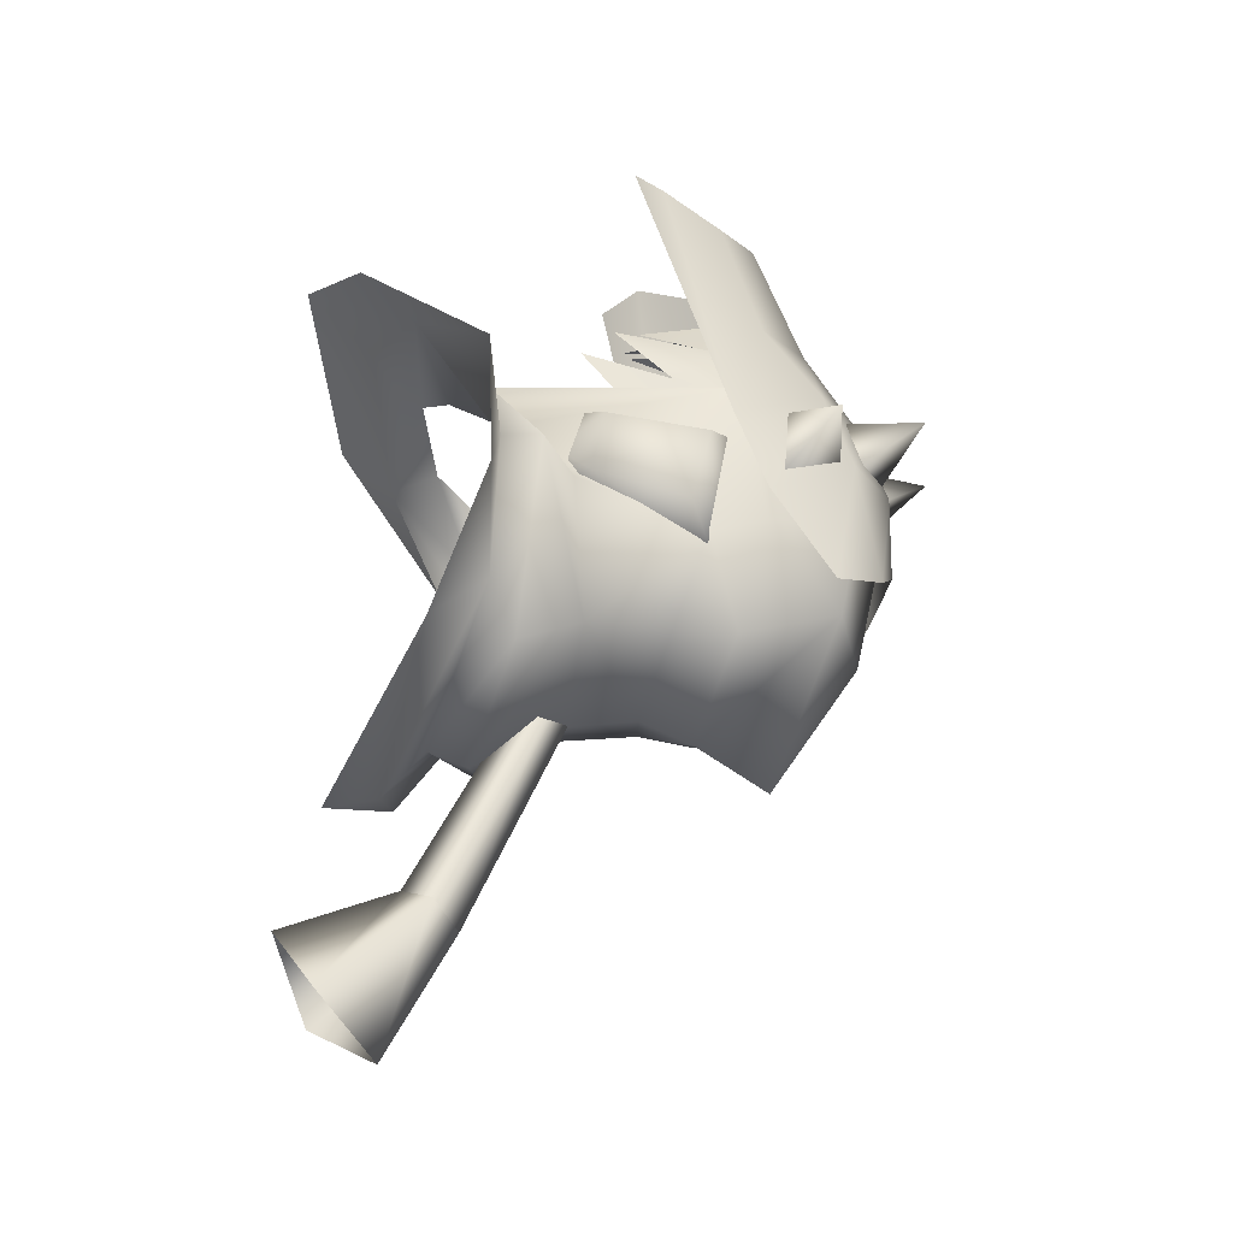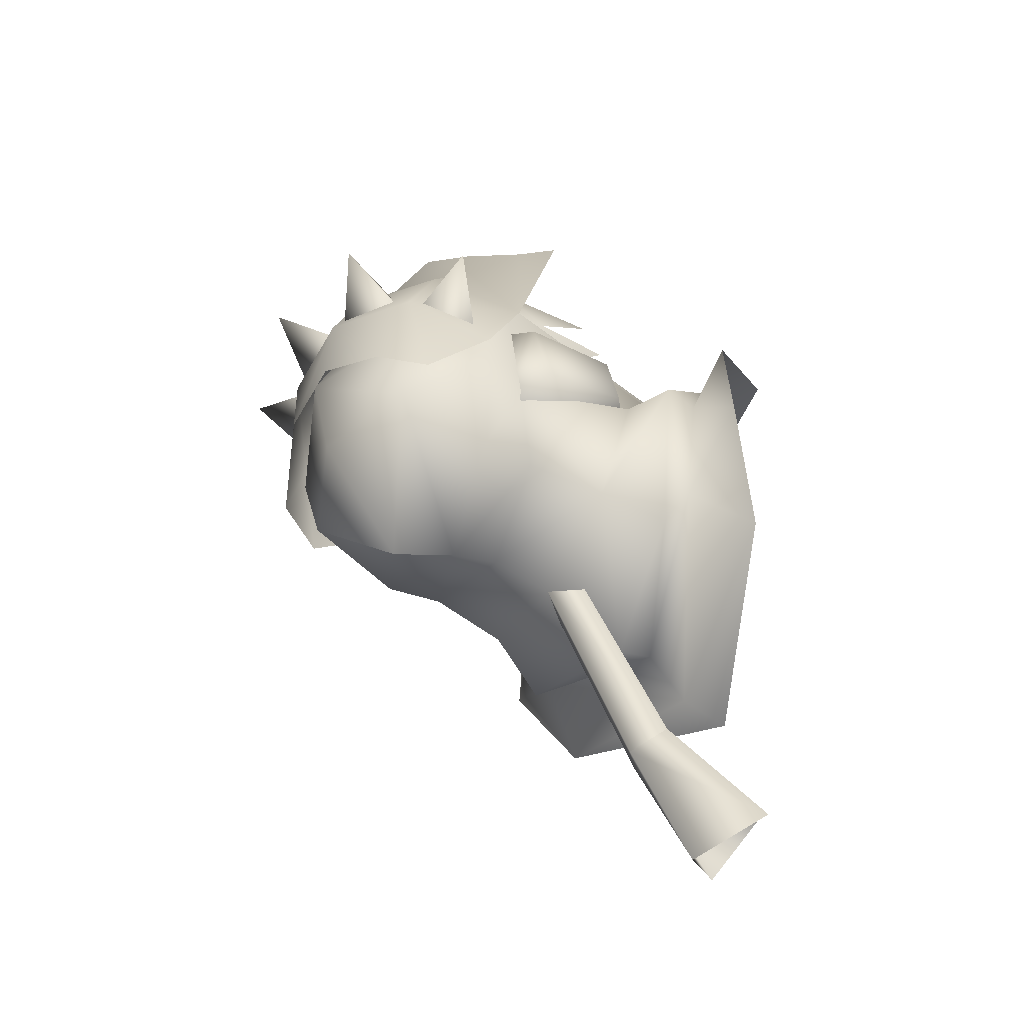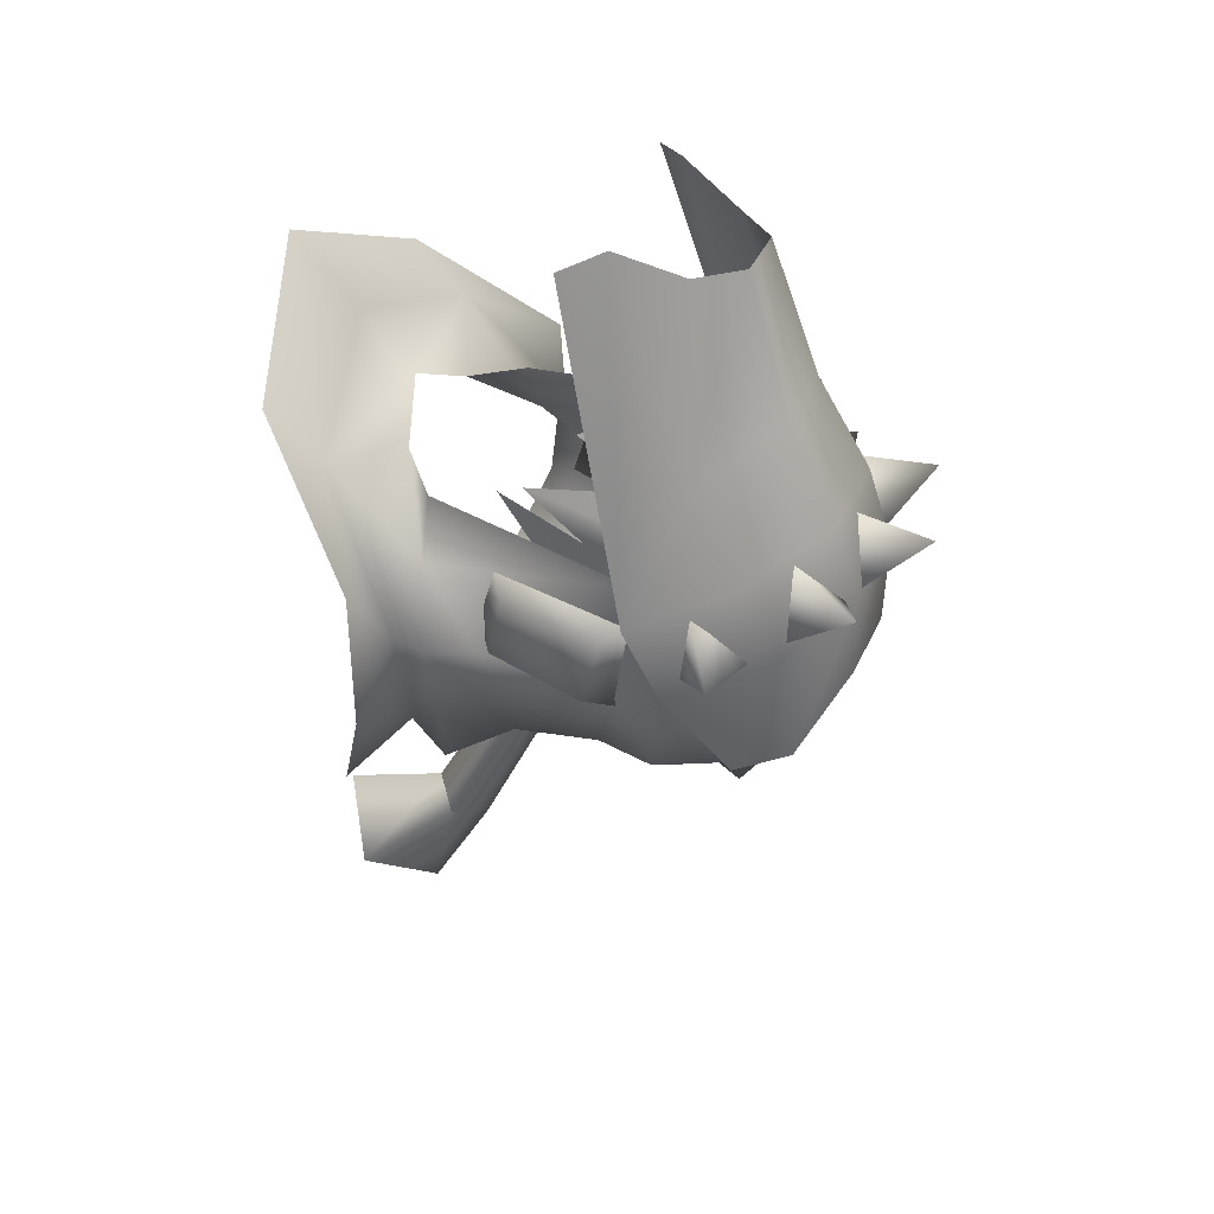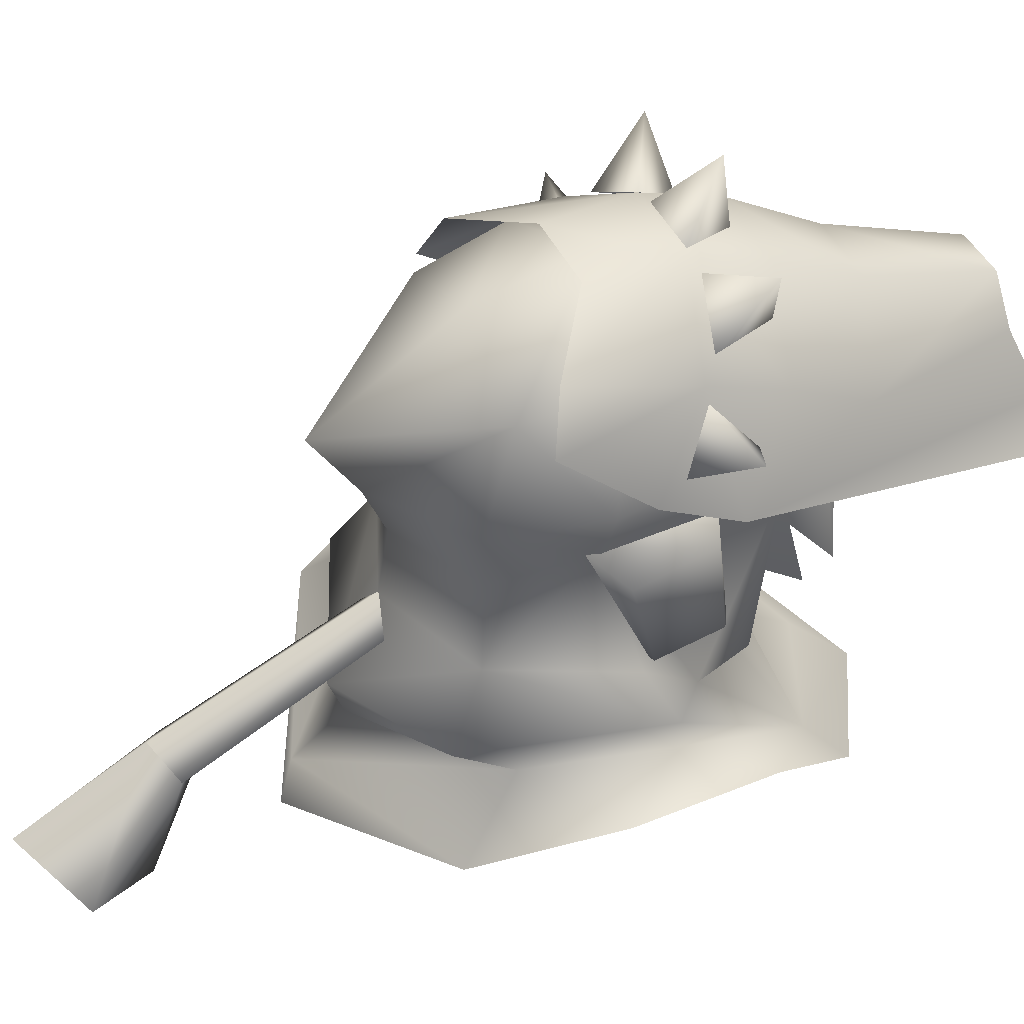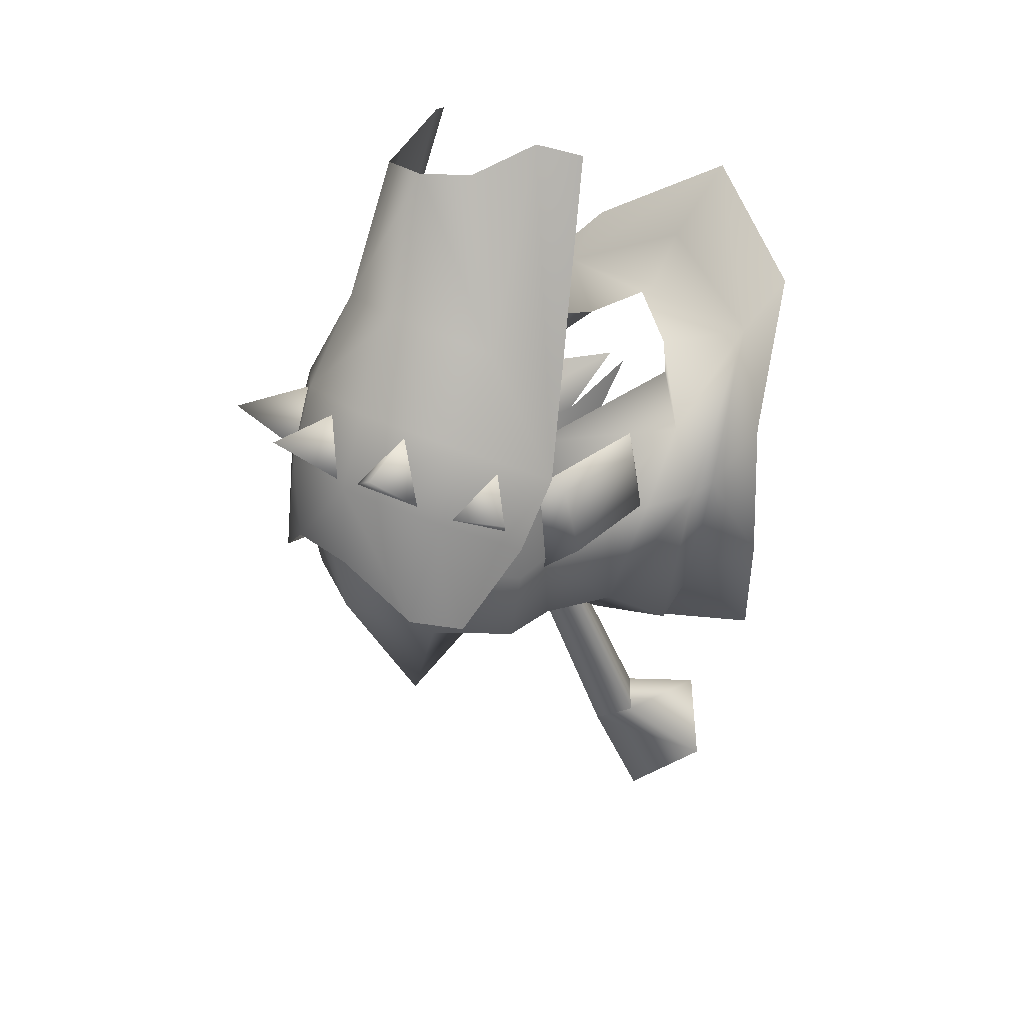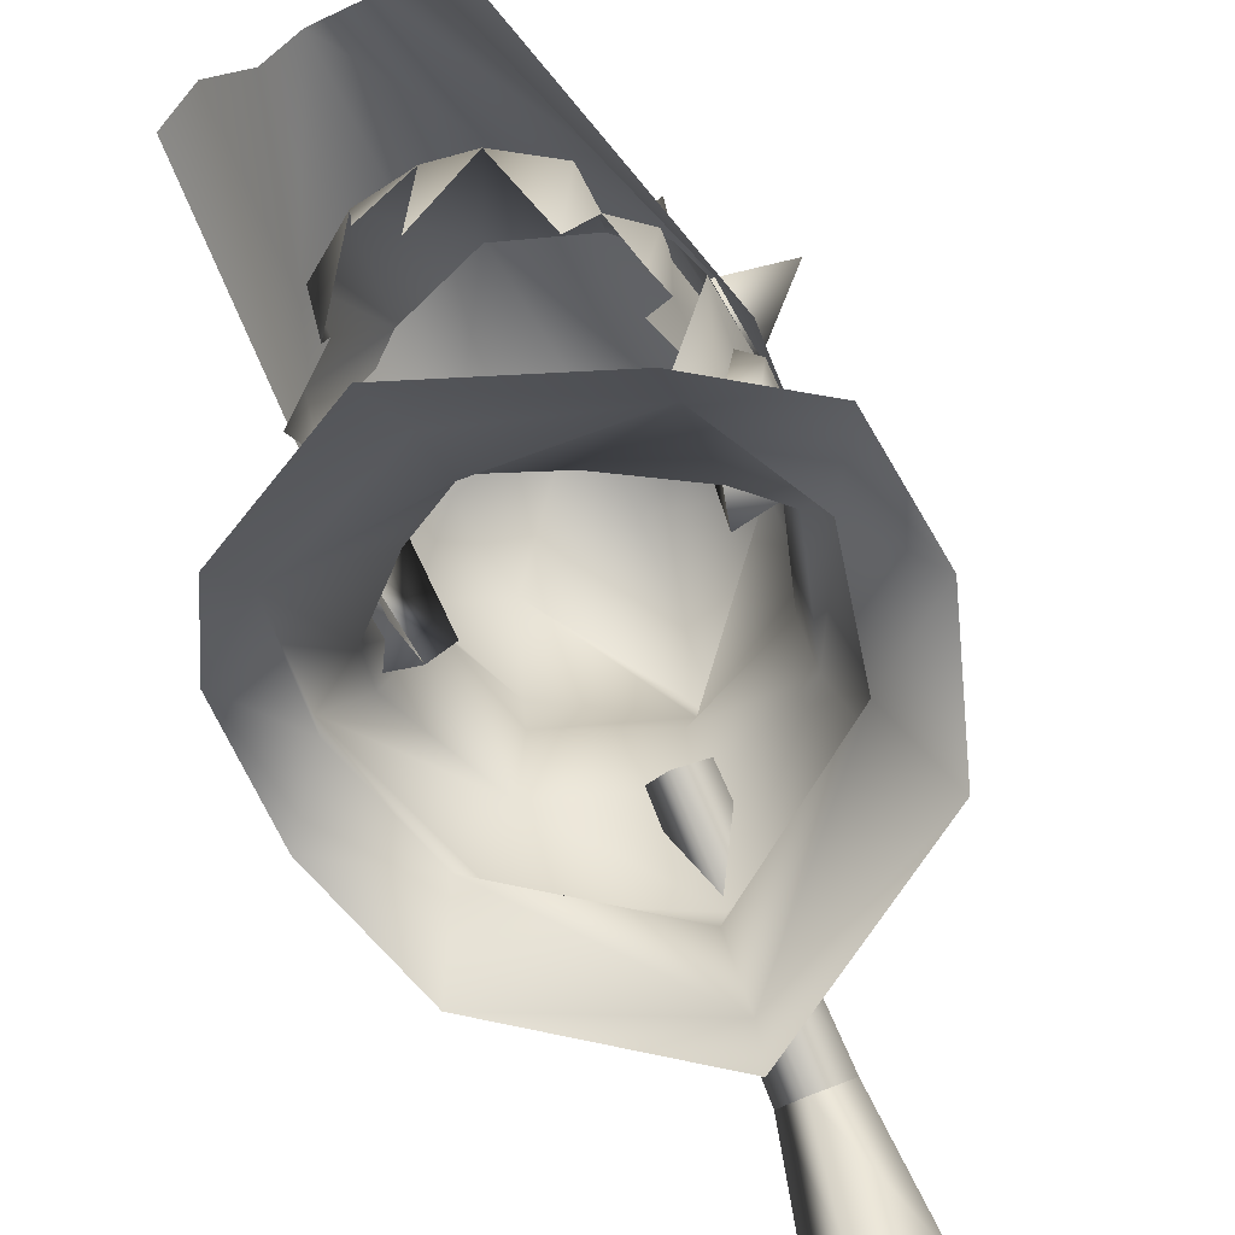
<metadata>
{"format":"obj","ext":"obj","renderer":"f3d","projection":"perspective","resolution":1024,"background":"white","views":[{"elev":-30.6,"azim":81.3,"up":"+Z"},{"elev":-55.1,"azim":-119.2,"up":"+Z"},{"elev":40.5,"azim":112.9,"up":"+Z"},{"elev":43.0,"azim":-113.6,"up":"+Y"},{"elev":26.9,"azim":-129.3,"up":"+Z"},{"elev":-62.6,"azim":25.8,"up":"+Y"}]}
</metadata>
<code>
g mesh00
v 7.042 55.31 4.49
v 6.592 50.65 5.917
v 7.102 55.48 -0.3181
v -7.102 55.48 -0.3181
v -6.592 50.65 5.917
v -7.37 55.31 4.49
v -7.204 52.24 6.994
v -7.347 58.04 6.099
v -5.644 58.61 7.348
v 5.566 58.61 7.348
v 7.161 52.24 6.994
v 7.347 58.04 6.099
v 0.1999 59.41 11.68
v -2.791 59.22 11.32
v -1.903 54.51 12.16
v -5.541 58.91 9.497
v -4.836 53.92 8.833
v 5.48 58.91 9.497
v 4.535 63.54 4.941
v 2.647 59.22 11.32
v 0 64.18 6.369
v 7.548 59.44 0.2934
v 6.583 62.37 3.437
v 4.721 53.92 8.833
v -0.009482 42.56 -29.95
v 1.715 44.64 -22.33
v 2.806 39.33 -27.42
v 0 43.23 -21.36
v -0.009482 37.38 -23.77
v -1.715 44.64 -22.33
v -2.824 39.33 -27.42
v 0 46.05 -23.31
v -4.535 63.54 4.941
v -6.583 62.37 3.437
v -7.548 59.44 0.2934
v -0.3232 53.77 11.28
f 1 2 3
f 4 5 6
f 6 7 8
f 8 7 9
f 10 11 12
f 12 11 1
f 13 14 15
f 16 17 14
f 18 19 20
f 20 19 21
f 3 22 1
f 1 22 23
f 1 23 12
f 12 23 19
f 12 19 10
f 10 19 18
f 10 18 24
f 24 18 20
f 25 26 27
f 27 26 28
f 27 28 29
f 29 28 30
f 29 30 31
f 31 30 32
f 31 32 25
f 25 32 26
f 9 33 8
f 8 33 34
f 8 34 6
f 6 34 35
f 6 35 4
f 36 20 13
f 13 20 21
f 13 21 14
f 14 21 33
f 14 33 16
f 16 33 9
f 16 9 17
v -7.795 42.11 5.995
v 0 42.27 6.557
v 0 43.17 6.34
v -7.795 42.11 5.995
v -0.00237 40.41 9.439
v 0 42.27 6.557
v 7.795 42.11 5.995
v 0 46.21 -14.67
v -7.516 47.59 -11.61
v -6.223 50.97 -9.632
v -10.37 48.37 -1.907
v 7.795 42.11 5.995
v 9.972 46.37 -1.915
v 10.37 48.37 -1.907
v 9.972 46.37 -1.915
v 8.259 46.2 -8.84
v 10.37 48.37 -1.907
v 7.516 47.59 -11.61
v 6.223 50.97 -9.632
v 0 46.21 -14.67
v 0 50.97 -12.03
v -6.223 50.97 -9.632
v 6.223 50.97 -9.632
v 8.456 50.13 -2.87
v 10.37 48.37 -1.907
v 7.085 46.73 0.616
v 7.795 42.11 5.995
v 3.306 44.32 4.33
v 0 43.17 6.34
v -3.306 44.32 4.33
v -7.795 42.11 5.995
v -7.085 46.73 0.616
v -10.37 48.37 -1.907
v -8.456 50.13 -2.87
v -6.223 50.97 -9.632
f 37 38 39
f 40 41 42
f 42 41 43
f 42 43 39
f 44 45 46
f 46 45 47
f 48 49 50
f 51 52 53
f 53 52 54
f 53 54 55
f 55 54 56
f 55 56 57
f 57 56 58
f 59 60 61
f 61 60 62
f 61 62 63
f 63 62 64
f 63 64 65
f 65 66 67
f 67 66 68
f 67 68 69
f 69 68 70
f 69 70 71
v -7.516 47.59 -11.61
v -8.266 46.21 -8.843
v -10.37 48.37 -1.907
v -9.964 46.37 -1.915
v -7.795 42.11 5.995
f 72 73 74
f 74 73 75
f 74 75 76
v -0.00237 40.41 9.439
v 0 36.72 13.08
v 7.795 42.11 5.995
v -7.795 42.11 5.995
v -7.516 47.59 -11.61
v 0 46.21 -14.67
v 0 44.17 -13.93
v 7.516 47.59 -11.61
v 8.259 46.2 -8.84
v 0 42.01 -16.65
v -8.266 46.21 -8.843
v -10.27 43.23 -12.29
v -12.95 45.69 -5.392
v -9.964 46.37 -1.915
v -12.47 45.47 2.112
v -8.161 39.28 8.484
v 8.156 39.28 8.484
v 12.47 45.47 2.112
v 9.972 46.37 -1.915
v 12.95 45.69 -5.392
v 10.27 43.23 -12.29
v 0 39.28 -17.33
f 77 78 79
f 78 77 80
f 81 82 83
f 83 82 84
f 83 84 85
f 85 86 83
f 83 86 87
f 83 87 81
f 86 88 87
f 87 88 89
f 87 89 90
f 90 89 91
f 90 91 80
f 80 91 92
f 80 92 78
f 78 93 79
f 79 93 94
f 79 94 95
f 95 94 96
f 95 96 85
f 85 96 97
f 85 97 86
f 86 97 98
f 86 98 88
v -8.82 56.86 0.2779
v -8.651 51.59 0.925
v -6.538 50.16 2.171
v -7.25 56.96 -4.538
v -8.456 50.13 -2.87
v -7.085 46.73 0.616
v -6.37 60.14 8.668
v -3.134 58.76 17.66
v -1.432 60.9 17.69
v 8.958 57.97 1.423
v 4.396 55.41 18.98
v 6.127 53.55 18.39
v 6.37 60.14 8.668
v 3.194 58.76 17.66
v 8.651 50.89 -2.481
v 6.051 49.04 -2.125
v 6.748 57.12 -5.427
v 6.051 49.04 -2.125
v 6.572 49.66 -0.2157
v 8.651 51.59 0.925
v 6.748 58.82 1.081
v -8.82 55.8 -3.763
v 6.223 50.97 -9.632
v 0 50.97 -12.03
v 0 54.59 -11.43
v -6.223 50.97 -9.632
v 0 57.34 -12.58
v -6.074 58.49 -9.485
v -5.516 63.78 -7.713
v -5.704 55.43 -9.255
v 7.25 56.96 -4.538
v 8.048 58.35 3.567
v 7.085 46.73 0.616
v 5.819 46.59 3.864
v 3.306 44.32 4.33
v -3.306 44.32 4.33
v -5.819 46.59 3.864
v -8.048 58.35 3.567
v 5.67 55.41 -9.255
v 8.456 50.13 -2.87
v -8.353 59.7 -4.384
v -7.16 60.7 4.469
v -6.191 64.72 -2.956
v -4.964 63.52 5.559
v 0 64.58 6.439
v 0 61.11 -14.96
v 0 65.89 -7.554
v 5.516 63.78 -7.713
v 6.191 64.72 -2.956
v 8.353 59.7 -4.384
v -2.458 67.46 1.365
v -6.074 65.8 -6.028
v -7.086 64.48 0.07403
v -7.464 63.16 -6.833
v -8.464 59.73 -2.529
v -4.396 55.41 18.98
v -8.958 57.97 1.423
v -6.145 53.57 18.39
v -7.059 63.73 0.09871
v -7.992 60.53 -1.291
v -10.96 62.96 0.9697
v -7.72 60.87 2.472
v -3.064 66.95 1.752
v -6.097 65.14 0.9661
v -6.413 68.49 3.628
v -4.581 64.78 4.427
v 1.782 67.29 1.642
v -1.782 67.29 1.642
v 0 70.24 4.128
v 0 66.02 4.71
v 3.064 66.95 1.752
v 4.581 64.78 4.427
v 6.413 68.49 3.628
v 6.097 65.14 0.9661
v 6.097 65.14 0.9661
v 3.064 66.95 1.752
v 7.059 63.73 0.09871
v 7.72 60.87 2.472
v 10.96 62.96 0.9697
v 7.992 60.53 -1.291
v 7.992 60.53 -1.291
v 7.059 63.73 0.09871
v 1.389 50.19 -10.69
v 0 46.05 -23.31
v 0 51.28 -11.48
v -1.715 44.64 -22.33
v -1.389 50.19 -10.69
v 0 43.23 -21.36
v 0 49.05 -9.898
v 1.715 44.64 -22.33
v 6.538 50.16 2.171
v 8.82 56.86 0.2779
v 8.82 55.8 -3.763
v 7.16 60.7 4.469
v 8.048 58.35 3.567
v 8.353 59.7 -4.384
v 7.25 56.96 -4.538
v 6.086 58.49 -9.488
v 5.67 55.41 -9.255
v 0 57.34 -12.58
v -5.516 63.78 -7.713
v 0 67.17 -1.868
v 4.964 63.52 5.559
v 0 54.59 -11.43
v -5.704 55.43 -9.255
v -6.074 58.49 -9.485
v -7.25 56.96 -4.538
v -8.353 59.7 -4.384
v -8.048 58.35 3.567
v -7.16 60.7 4.469
v 8.464 59.73 -2.529
v 7.464 63.16 -6.833
v 7.086 64.48 0.07403
v 6.09 65.8 -6.028
v 2.458 67.46 1.365
v 2.158 67.41 -3.3
v -2.157 67.41 -3.3
v 7.136 62.96 4.13
v 2.05 63.35 10.38
v 2.476 66.06 5.473
v -2.021 63.35 10.38
v -2.476 66.06 5.473
v -7.136 62.96 4.13
v 1.482 60.9 17.69
v -6.572 49.66 -0.2157
v -8.651 50.89 -2.481
v -6.051 49.04 -2.125
v -6.748 57.12 -5.427
v -6.748 58.82 1.081
v 6.086 58.49 -9.488
v 7.16 60.7 4.469
v -7.136 62.96 4.13
v -2.476 66.06 5.473
v 2.476 66.06 5.473
v 7.136 62.96 4.13
f 99 100 101
f 102 103 104
f 105 106 107
f 108 109 110
f 111 112 109
f 113 114 115
f 116 113 117
f 117 113 118
f 119 115 116
f 100 99 120
f 121 122 123
f 123 122 124
f 125 126 127
f 103 102 124
f 124 102 128
f 124 128 123
f 129 130 131
f 131 130 132
f 131 132 133
f 134 135 104
f 104 135 136
f 104 136 102
f 123 137 121
f 121 137 129
f 121 129 138
f 138 129 131
f 139 140 141
f 141 140 142
f 141 142 143
f 144 145 146
f 146 145 147
f 146 147 148
f 149 150 151
f 151 150 152
f 151 152 153
f 106 105 154
f 154 105 155
f 154 155 156
f 157 158 159
f 159 158 160
f 159 160 157
f 161 162 163
f 163 162 164
f 163 164 161
f 165 166 167
f 167 166 168
f 167 168 165
f 169 170 171
f 171 170 172
f 171 173 174
f 175 176 177
f 177 176 178
f 177 179 180
f 181 182 183
f 183 182 184
f 183 184 185
f 185 184 186
f 185 186 187
f 187 186 188
f 187 188 181
f 181 188 182
f 116 189 119
f 119 189 190
f 119 190 115
f 115 190 191
f 115 191 113
f 113 191 190
f 113 190 118
f 118 190 189
f 118 189 117
f 192 193 194
f 194 193 195
f 194 195 196
f 196 195 197
f 196 197 198
f 126 139 199
f 199 139 141
f 199 141 200
f 200 141 143
f 200 143 201
f 197 202 198
f 198 202 203
f 198 203 204
f 204 203 205
f 204 205 206
f 206 205 207
f 206 207 208
f 209 210 211
f 211 210 212
f 211 212 213
f 213 212 214
f 213 214 149
f 149 214 215
f 149 215 150
f 109 108 111
f 111 108 216
f 111 216 217
f 217 216 218
f 217 218 219
f 219 218 220
f 219 220 221
f 112 111 222
f 222 111 217
f 222 217 107
f 107 217 219
f 107 219 105
f 105 219 221
f 105 221 155
f 223 224 225
f 225 224 226
f 225 226 101
f 101 226 227
f 101 227 99
f 99 227 226
f 99 226 120
f 120 226 224
f 120 224 100
f 100 224 223
f 100 223 101
f 148 228 146
f 146 228 125
f 146 125 144
f 144 125 199
f 144 199 145
f 145 199 200
f 145 200 147
f 147 200 201
f 147 201 148
f 148 201 229
f 153 155 151
f 151 155 230
f 151 230 149
f 149 230 231
f 149 231 213
f 213 231 232
f 213 232 211
f 211 232 233
f 211 233 209
f 209 233 108

</code>
